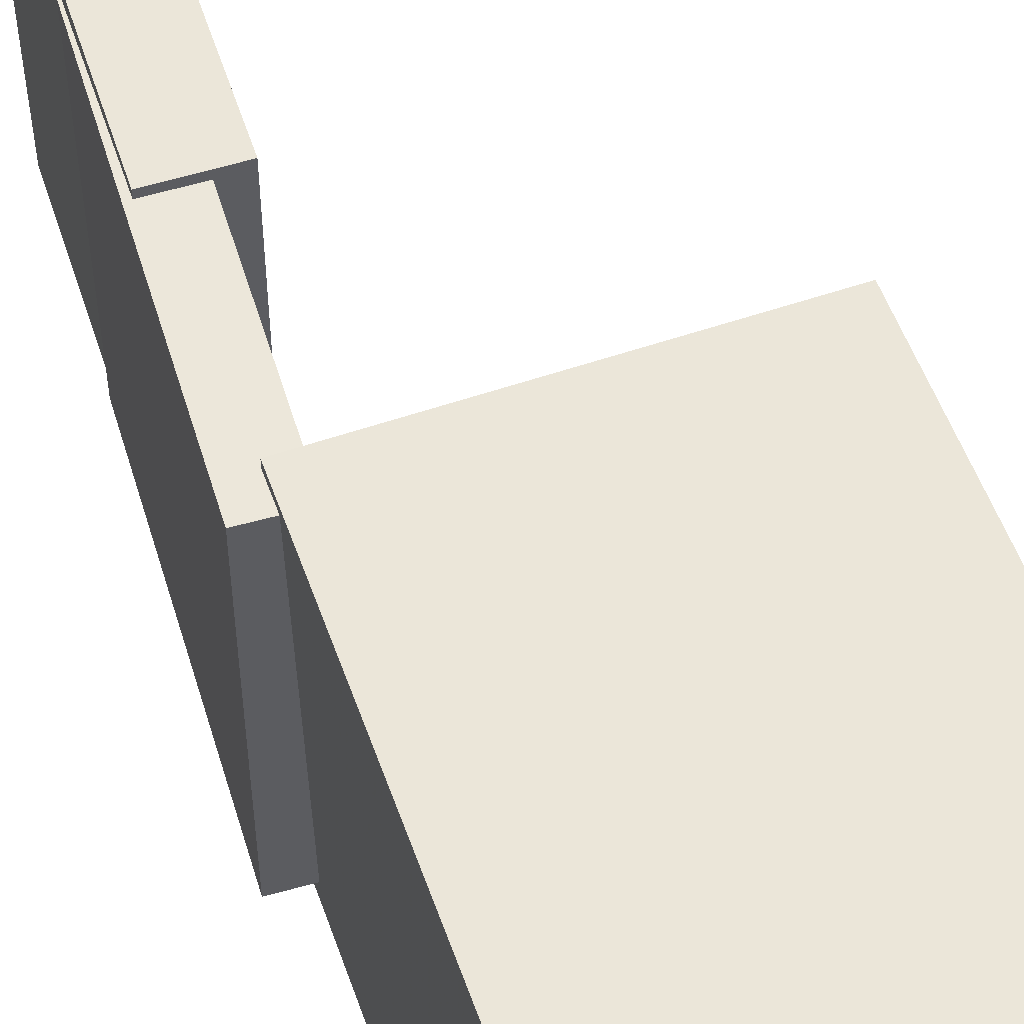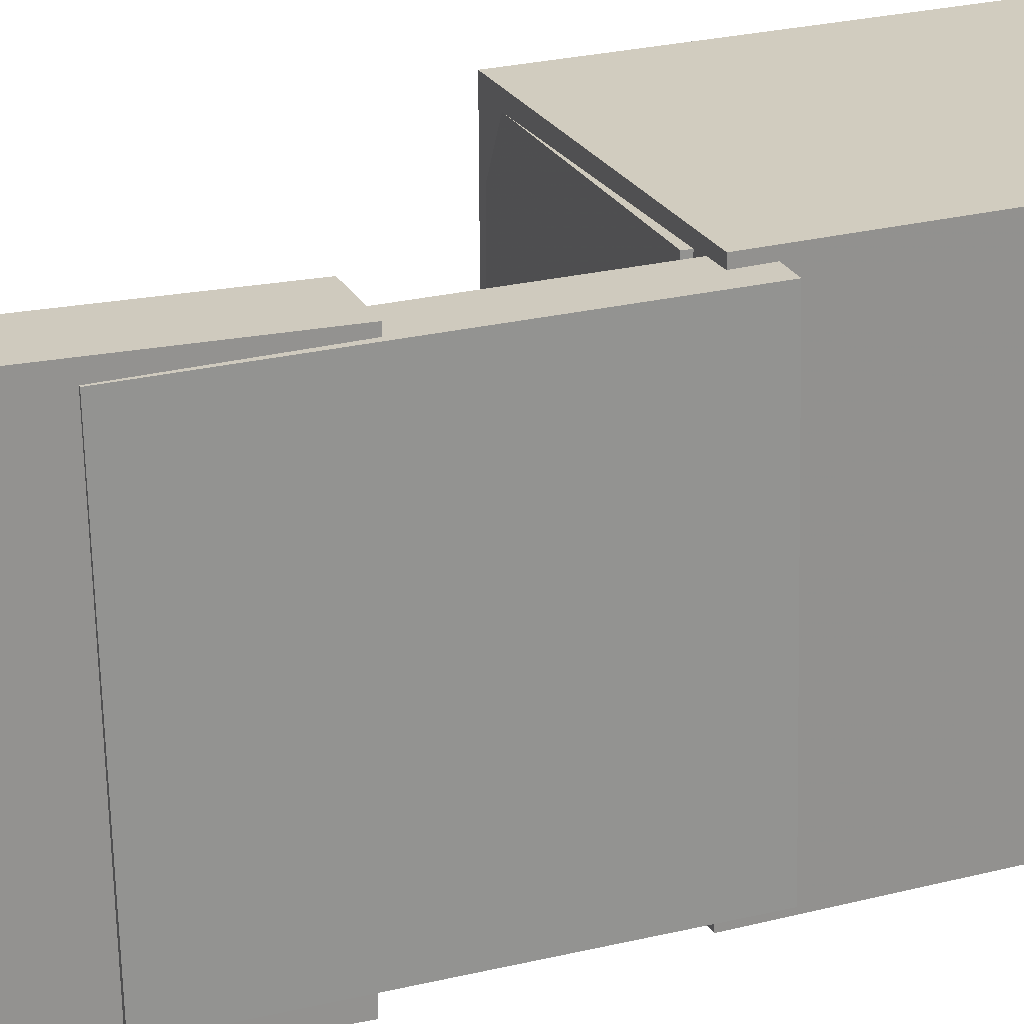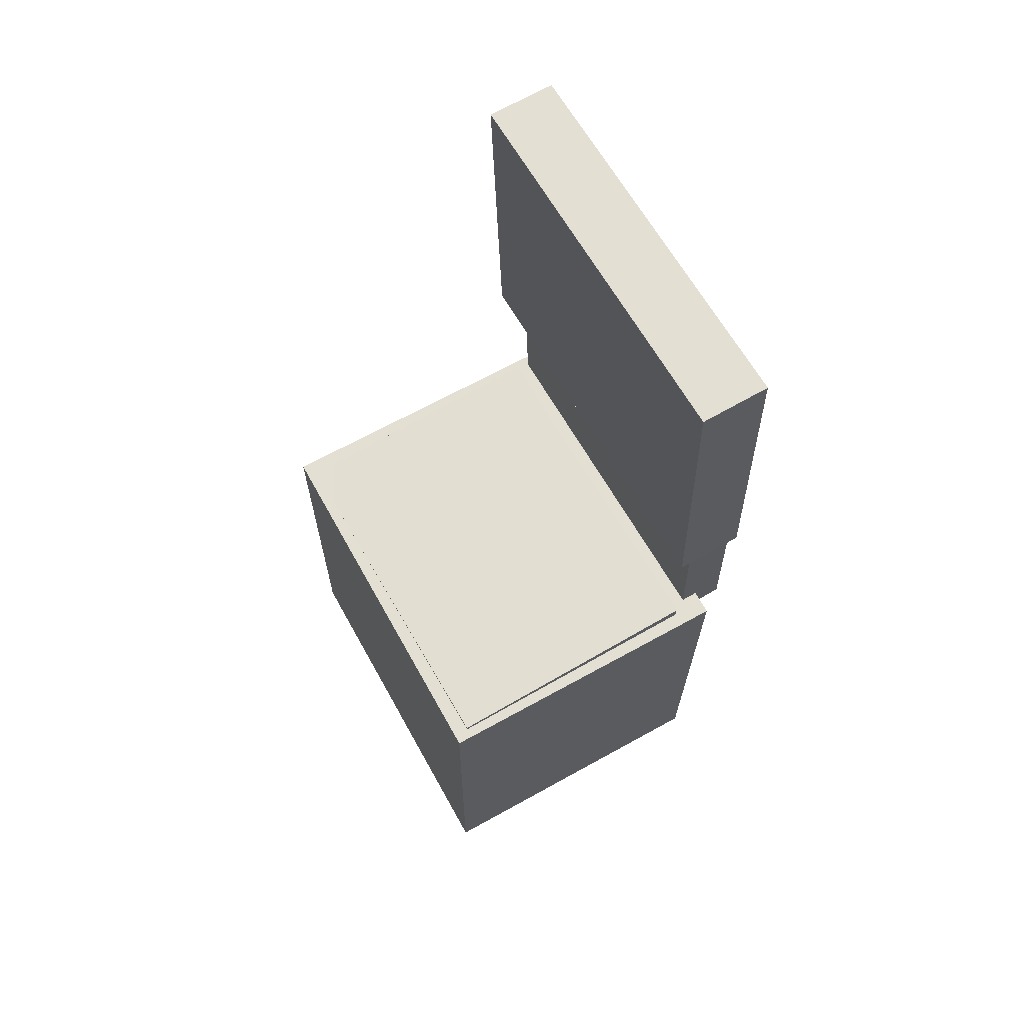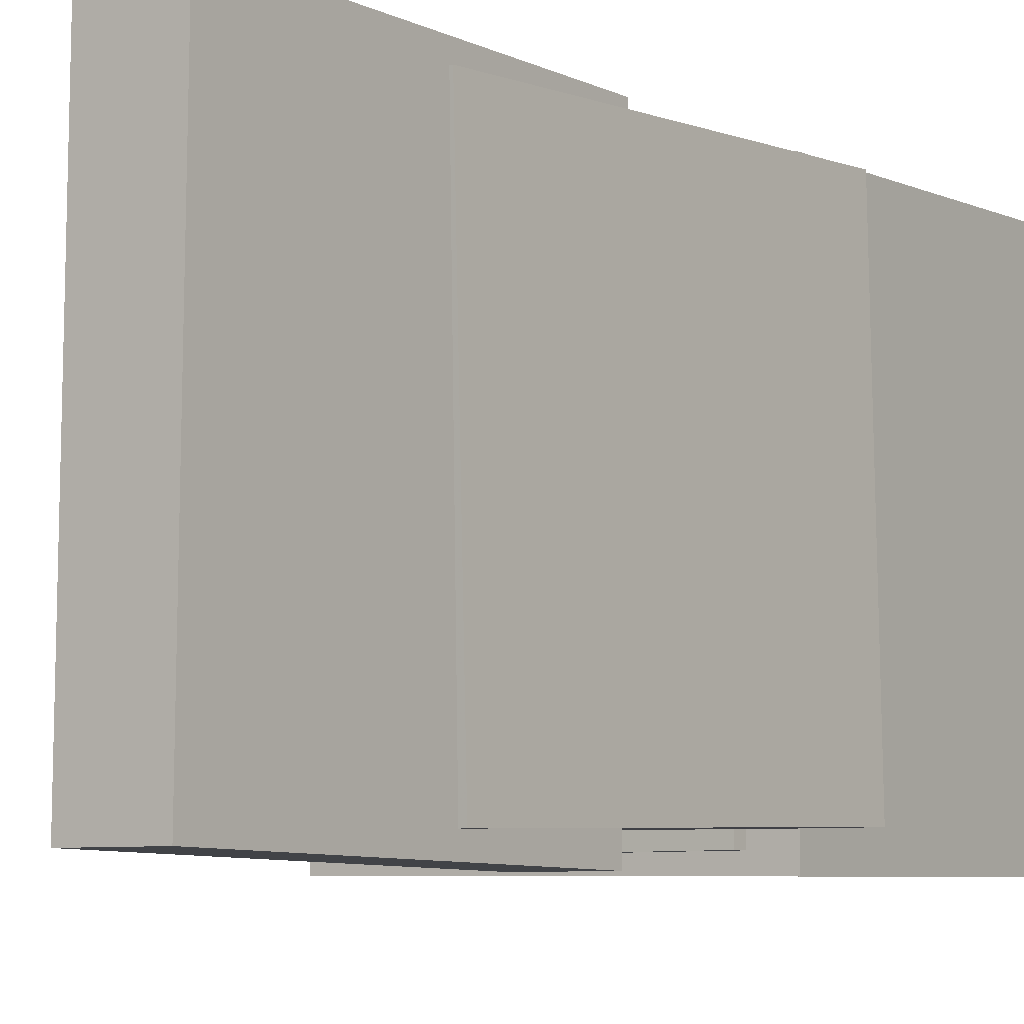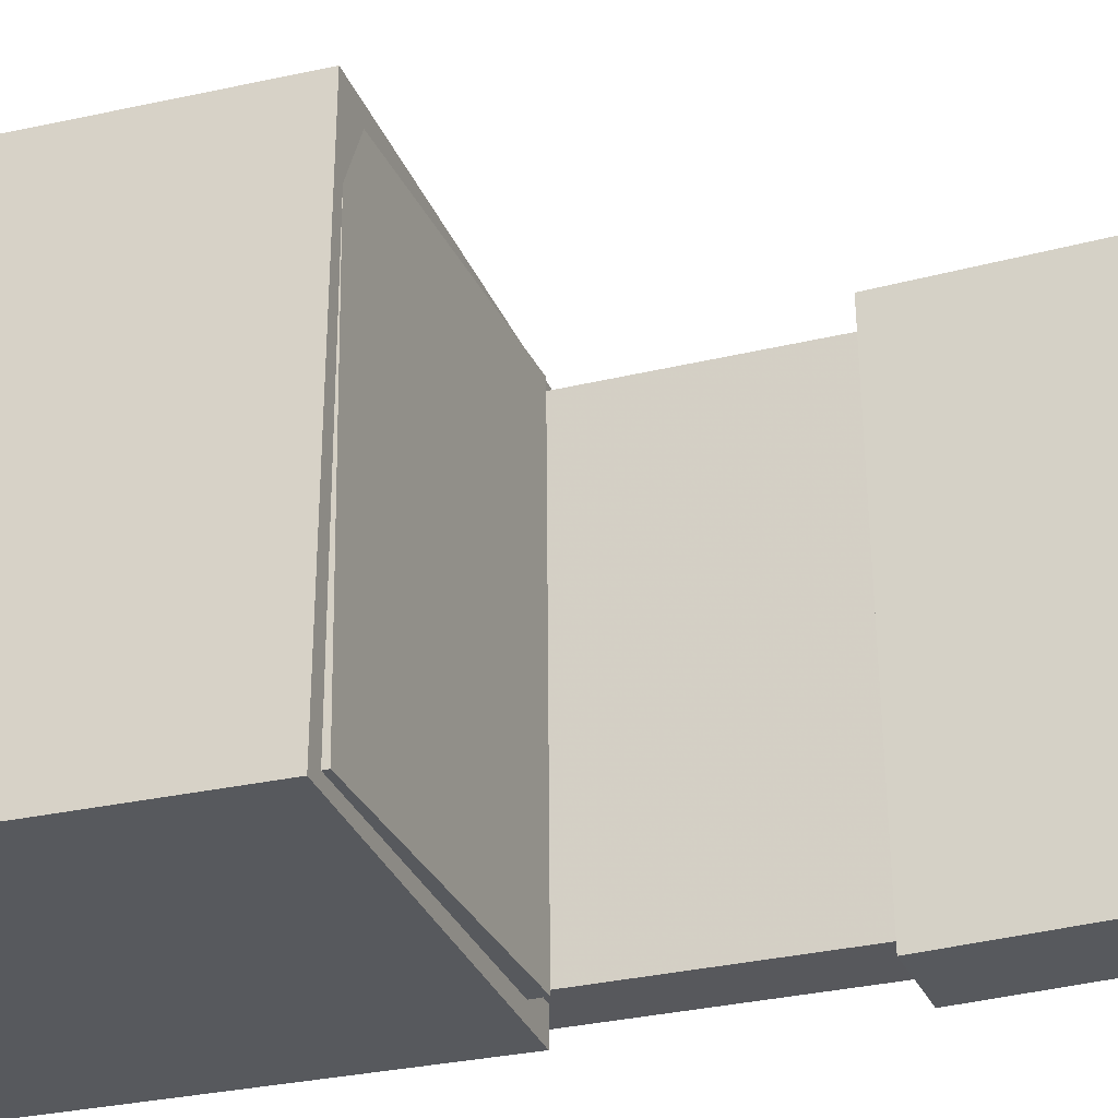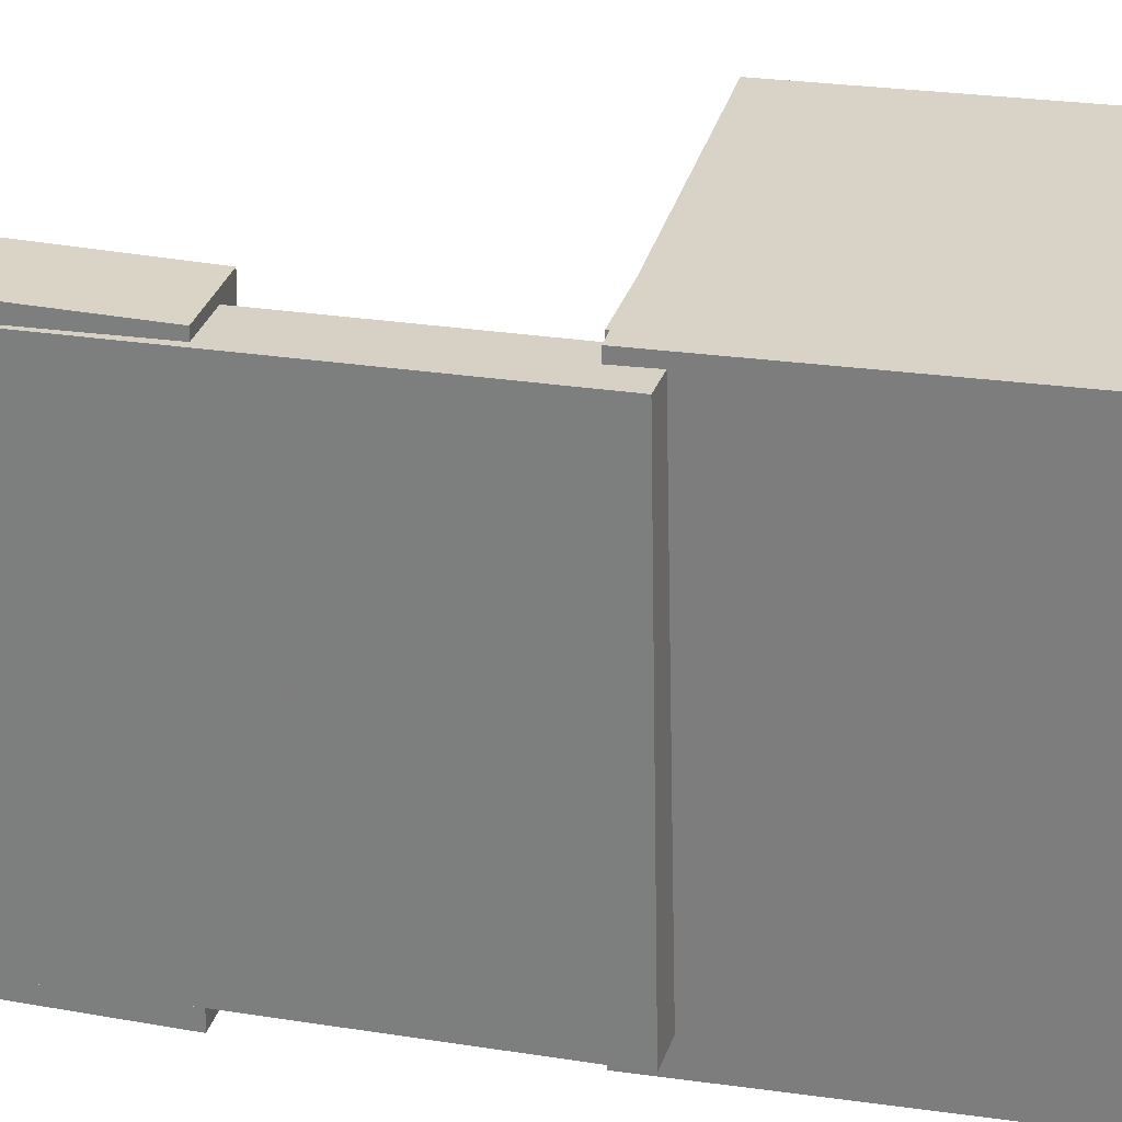
<metadata>
{"format":"obj","ext":"obj","renderer":"f3d","projection":"perspective","resolution":1024,"background":"white","views":[{"elev":55.5,"azim":-19.4,"up":"+Z"},{"elev":23.5,"azim":-112.7,"up":"+Z"},{"elev":66.3,"azim":150.4,"up":"+Y"},{"elev":-6.0,"azim":-145.9,"up":"+Z"},{"elev":-29.4,"azim":109.3,"up":"+Z"},{"elev":27.9,"azim":-76.9,"up":"+Z"}]}
</metadata>
<code>
v -0.1263 0.4005 -0.1225
v -0.1282 0.4028 0.145
v -0.1111 0.4015 -0.1224
v -0.113 0.4038 0.1451
v -0.1218 0.3332 -0.1219
v -0.1237 0.3355 0.1456
v -0.1067 0.3342 -0.1218
v -0.1086 0.3365 0.1457
f 1.0 7.0 5.0
f 1.0 3.0 7.0
f 1.0 4.0 3.0
f 1.0 2.0 4.0
f 3.0 8.0 7.0
f 3.0 4.0 8.0
f 5.0 7.0 8.0
f 5.0 8.0 6.0
f 1.0 5.0 6.0
f 1.0 6.0 2.0
f 2.0 6.0 8.0
f 2.0 8.0 4.0
v -0.09592 -0.07589 -0.1571
v -0.09406 -0.07765 0.1548
v -0.09442 -0.02026 -0.1568
v -0.09256 -0.02201 0.1551
v 0.1402 -0.08225 -0.1586
v 0.1421 -0.08401 0.1533
v 0.1417 -0.02661 -0.1582
v 0.1436 -0.02837 0.1536
f 9.0 15.0 13.0
f 9.0 11.0 15.0
f 9.0 12.0 11.0
f 9.0 10.0 12.0
f 11.0 16.0 15.0
f 11.0 12.0 16.0
f 13.0 15.0 16.0
f 13.0 16.0 14.0
f 9.0 13.0 14.0
f 9.0 14.0 10.0
f 10.0 14.0 16.0
f 10.0 16.0 12.0
v -0.07196 0.4262 -0.1626
v -0.07173 0.4196 0.1656
v -0.07785 0.1378 -0.1684
v -0.07762 0.1312 0.1598
v -0.1297 0.4274 -0.1625
v -0.1295 0.4208 0.1657
v -0.1356 0.139 -0.1683
v -0.1354 0.1324 0.1599
f 17.0 23.0 21.0
f 17.0 19.0 23.0
f 17.0 20.0 19.0
f 17.0 18.0 20.0
f 19.0 24.0 23.0
f 19.0 20.0 24.0
f 21.0 23.0 24.0
f 21.0 24.0 22.0
f 17.0 21.0 22.0
f 17.0 22.0 18.0
f 18.0 22.0 24.0
f 18.0 24.0 20.0
v 0.1084 -0.3875 -0.1561
v 0.1016 -0.0688 -0.1594
v 0.1307 -0.387 -0.1483
v 0.1239 -0.06824 -0.1517
v 0.09889 -0.3874 -0.1288
v 0.09206 -0.06872 -0.1322
v 0.1212 -0.3869 -0.121
v 0.1144 -0.06816 -0.1244
f 25.0 31.0 29.0
f 25.0 27.0 31.0
f 25.0 28.0 27.0
f 25.0 26.0 28.0
f 27.0 32.0 31.0
f 27.0 28.0 32.0
f 29.0 31.0 32.0
f 29.0 32.0 30.0
f 25.0 29.0 30.0
f 25.0 30.0 26.0
f 26.0 30.0 32.0
f 26.0 32.0 28.0
v -0.1377 0.2549 -0.153
v -0.1347 0.2612 0.1503
v -0.09588 0.253 -0.1534
v -0.09288 0.2593 0.15
v -0.1516 -0.05855 -0.1464
v -0.1486 -0.05231 0.1569
v -0.1098 -0.06042 -0.1468
v -0.1068 -0.05418 0.1566
f 33.0 39.0 37.0
f 33.0 35.0 39.0
f 33.0 36.0 35.0
f 33.0 34.0 36.0
f 35.0 40.0 39.0
f 35.0 36.0 40.0
f 37.0 39.0 40.0
f 37.0 40.0 38.0
f 33.0 37.0 38.0
f 33.0 38.0 34.0
f 34.0 38.0 40.0
f 34.0 40.0 36.0
v -0.1257 -0.02815 0.1642
v -0.1251 -0.3895 0.1674
v 0.1524 -0.02765 0.1664
v 0.153 -0.389 0.1696
v -0.1231 -0.0311 -0.169
v -0.1224 -0.3925 -0.1658
v 0.155 -0.03059 -0.1668
v 0.1556 -0.392 -0.1636
f 41.0 47.0 45.0
f 41.0 43.0 47.0
f 41.0 44.0 43.0
f 41.0 42.0 44.0
f 43.0 48.0 47.0
f 43.0 44.0 48.0
f 45.0 47.0 48.0
f 45.0 48.0 46.0
f 41.0 45.0 46.0
f 41.0 46.0 42.0
f 42.0 46.0 48.0
f 42.0 48.0 44.0

</code>
